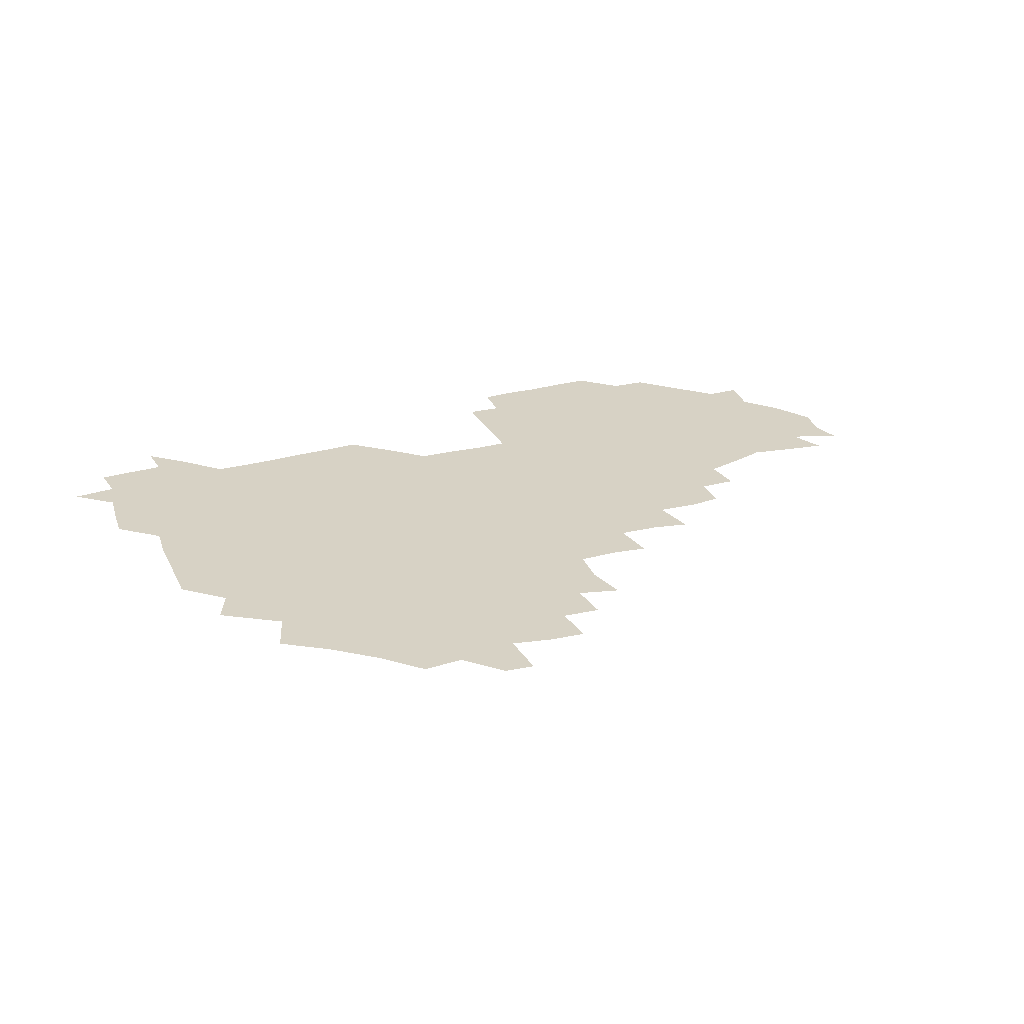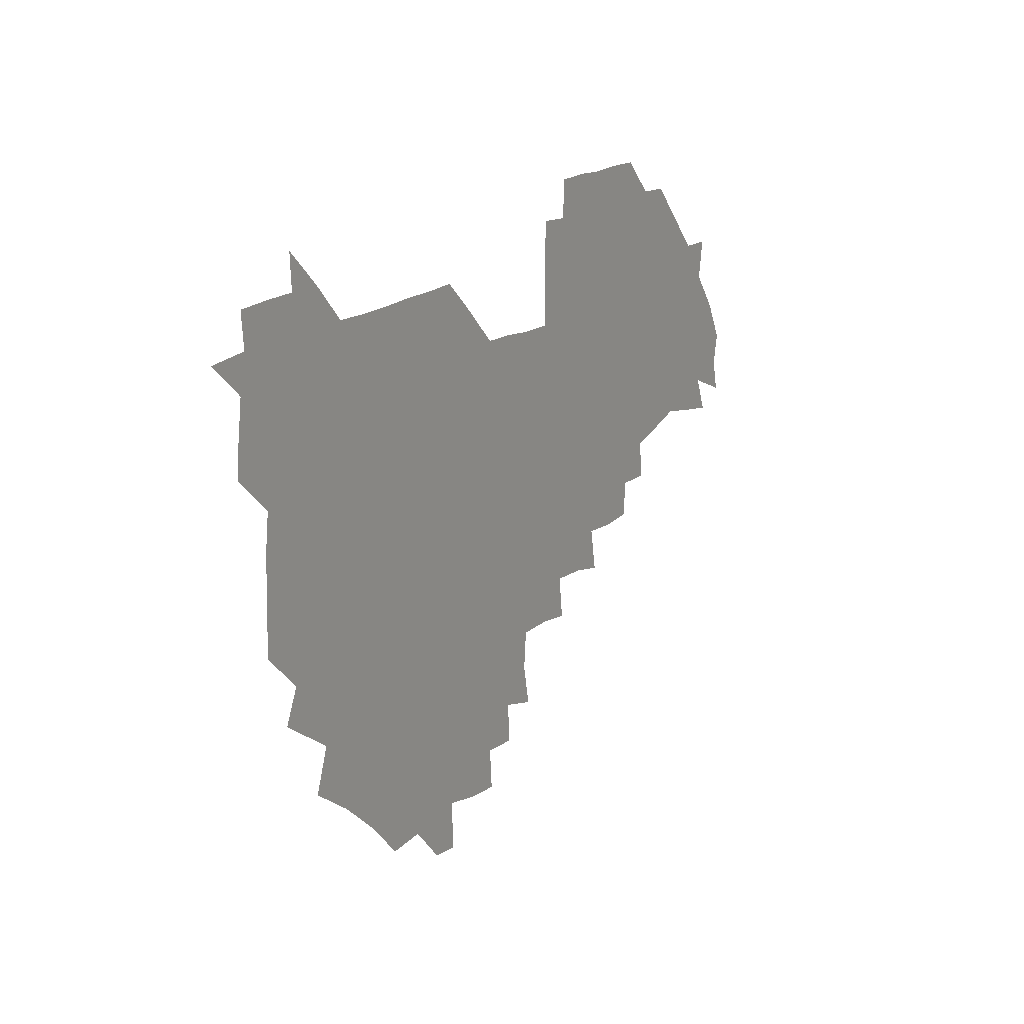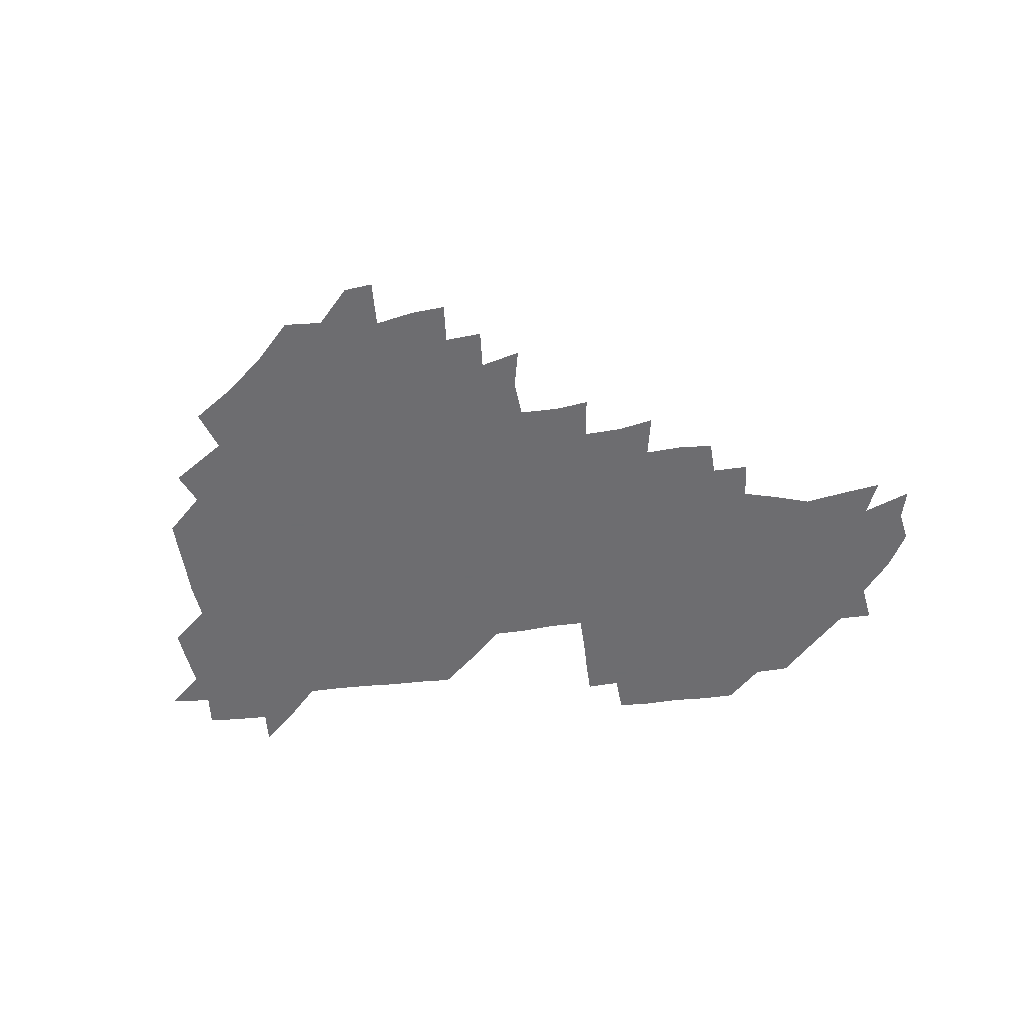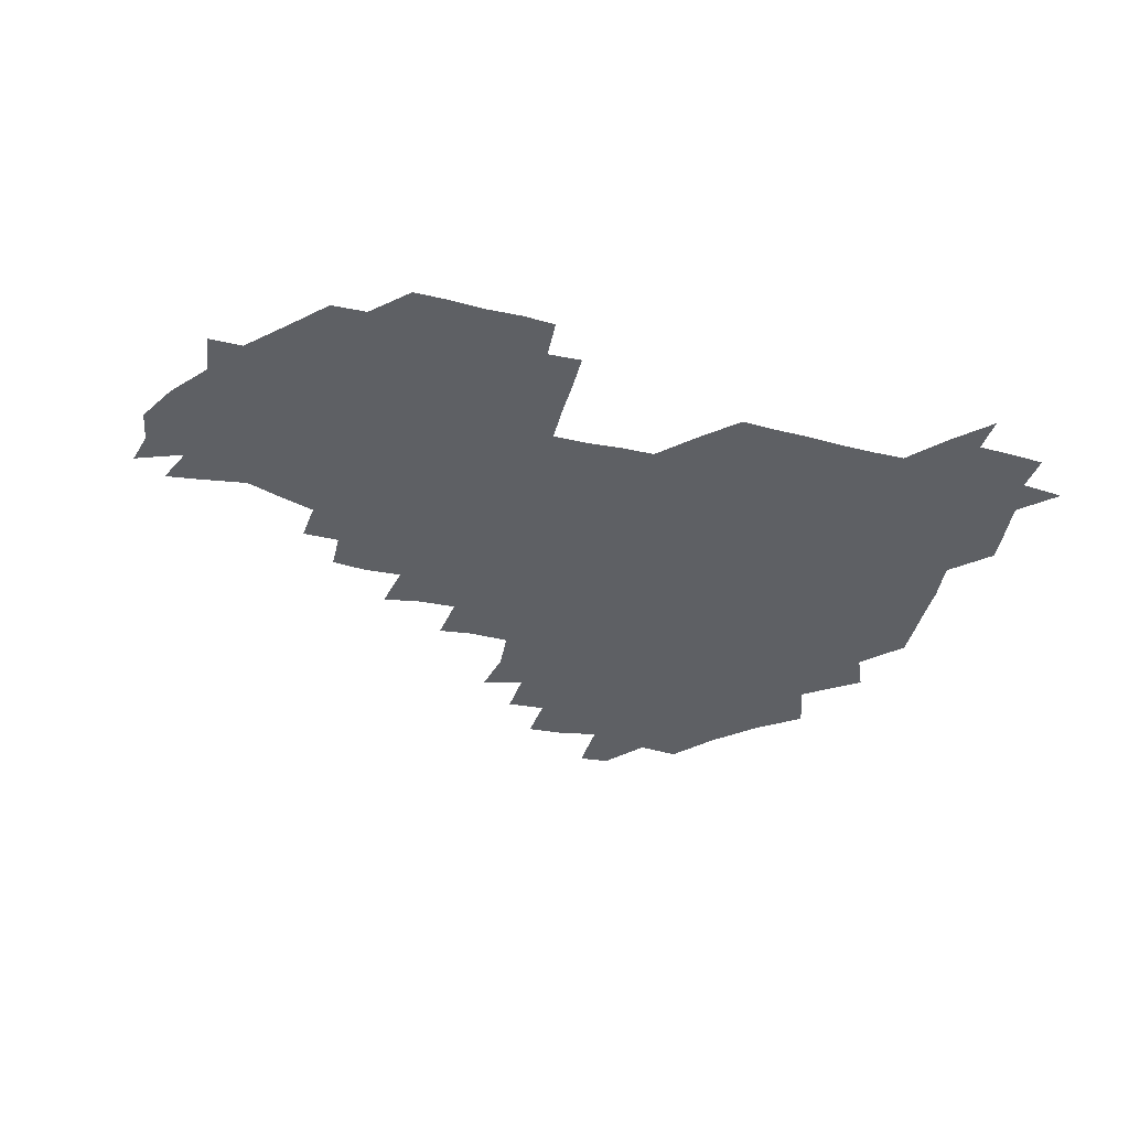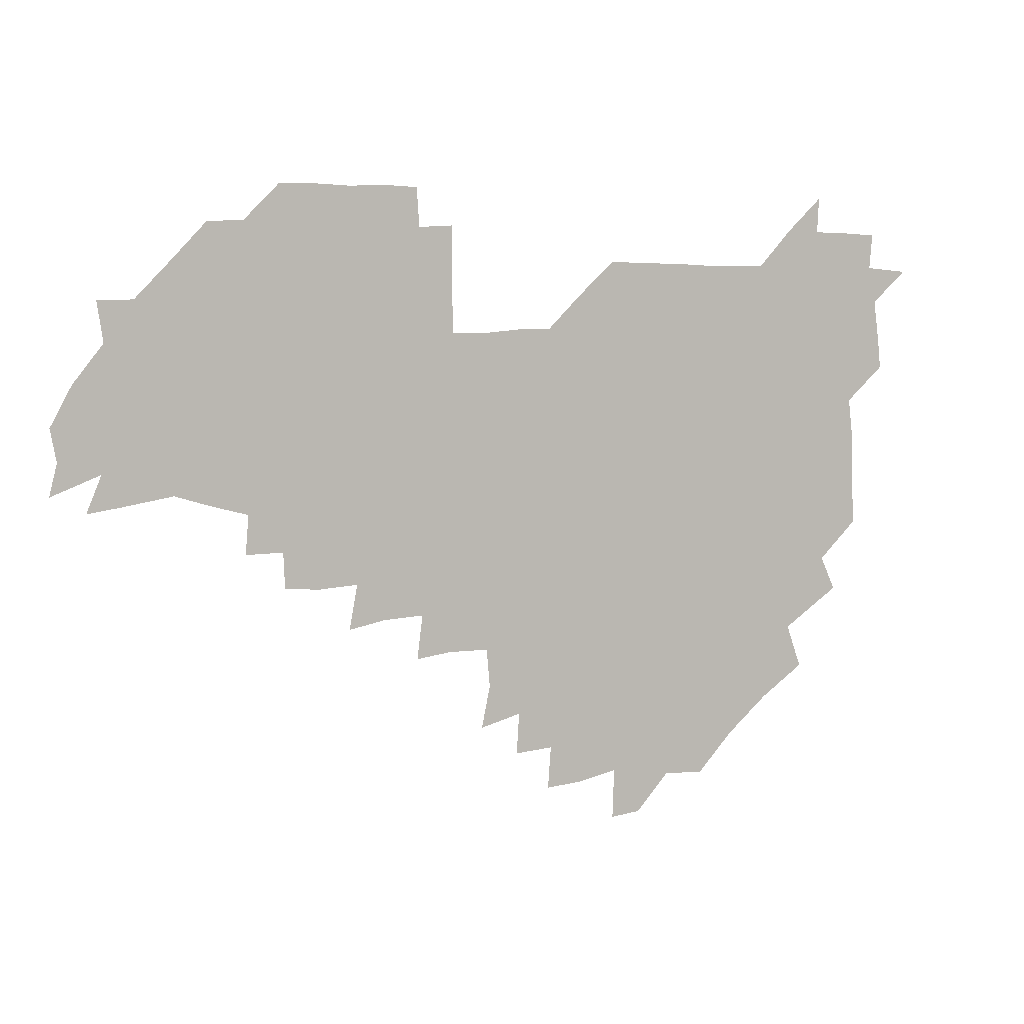
<metadata>
{"format":"obj","ext":"obj","renderer":"f3d","projection":"perspective","resolution":1024,"background":"white","views":[{"elev":27.5,"azim":-23.3,"up":"+Z"},{"elev":17.1,"azim":-59.0,"up":"+Y"},{"elev":-54.1,"azim":7.0,"up":"+Z"},{"elev":-42.9,"azim":163.8,"up":"+Z"},{"elev":5.0,"azim":155.5,"up":"+Y"}]}
</metadata>
<code>
v 210.1 268.4 0
v 222.1 224.5 0
v 223.5 238.2 0
v 225.6 254.4 0
v 228.7 269.9 0
v 227.3 284.8 0
v 235.8 153.2 0
v 236.2 165.8 0
v 236.6 178.8 0
v 236.8 192.8 0
v 238.8 209.4 0
v 240.4 225.4 0
v 240.2 240.3 0
v 241 255.5 0
v 242.1 270.8 0
v 242.1 285.6 0
v 246 122.9 0
v 252.4 137 0
v 255 151.6 0
v 255.5 165.6 0
v 254.2 180.1 0
v 254.2 195 0
v 254.1 210 0
v 256.3 225.8 0
v 255.3 240.7 0
v 255.2 255.5 0
v 255.6 270.4 0
v 257.1 285.8 0
v 256.2 300.9 0
v 263.9 88.12 0
v 270.3 106.2 0
v 270.6 122.2 0
v 274.8 137.4 0
v 276.5 152 0
v 273.8 166.7 0
v 271.2 181.2 0
v 268.7 195.7 0
v 270.3 210.6 0
v 271.2 225.8 0
v 270.8 240.8 0
v 271.1 255.9 0
v 271.7 270.9 0
v 271.9 285.9 0
v 282.8 74.82 0
v 287.8 93.11 0
v 287.7 107.3 0
v 287.8 122.3 0
v 289.1 137.4 0
v 288.3 151.4 0
v 289.9 166.3 0
v 287.4 181.3 0
v 285.7 196.3 0
v 285.6 211.1 0
v 284.6 225.9 0
v 285.4 240.7 0
v 285.3 255.6 0
v 286.2 270.4 0
v 300.6 59.21 0
v 302.7 78.1 0
v 301.8 92.01 0
v 302.3 107.2 0
v 302.5 122.1 0
v 303.4 137.3 0
v 302.3 151.4 0
v 303.7 166.1 0
v 304 180.8 0
v 301.9 196 0
v 302 210.8 0
v 301.5 225.9 0
v 300.6 240.8 0
v 301 255.5 0
v 300.9 270 0
v 315.9 42.64 0
v 317.4 62.55 0
v 317.1 77.77 0
v 316.9 92.31 0
v 316.8 107 0
v 317 121.9 0
v 318.1 137.8 0
v 318.5 152.3 0
v 317.5 166.2 0
v 317.6 181 0
v 318 195.7 0
v 317.4 210.6 0
v 318.1 225.4 0
v 316.9 240.5 0
v 316.3 255.5 0
v 315.8 270.2 0
v 332.9 43.63 0
v 332.1 64.04 0
v 332 78.49 0
v 331.5 92.48 0
v 332.3 108.4 0
v 331.9 122.5 0
v 331.8 136.8 0
v 331.7 151.6 0
v 332.7 166.8 0
v 332.4 181.1 0
v 332.3 195.7 0
v 331.8 210.7 0
v 331.8 225.5 0
v 331.9 240.3 0
v 331.9 255.1 0
v 330.6 270.8 0
v 347.2 27.69 0
v 346.7 47.61 0
v 346.2 63.75 0
v 346.4 78.95 0
v 346.2 92.53 0
v 346.3 108.2 0
v 346.1 121.7 0
v 346.3 137.1 0
v 346.4 152.3 0
v 346.5 167 0
v 346.5 181.1 0
v 346.4 195.9 0
v 346.4 210.7 0
v 346 225.6 0
v 346.7 240.2 0
v 346.4 254.9 0
v 345.8 270.8 0
v 360.1 26.24 0
v 359.3 47.16 0
v 360.7 61.42 0
v 360.7 78.14 0
v 360.7 92.96 0
v 360.6 107.7 0
v 360.8 122.3 0
v 360.8 137 0
v 360.9 151.7 0
v 361.1 166.4 0
v 361 181.2 0
v 361.1 196 0
v 361.1 210.8 0
v 361.2 225.4 0
v 361 240.3 0
v 360.7 255.2 0
v 360.9 271.4 0
v 361 286 0
v 376.7 43.52 0
v 375.6 61.3 0
v 375 79.07 0
v 375.3 92.53 0
v 375.4 107 0
v 375.2 122.3 0
v 375.7 136.5 0
v 375.8 151.3 0
v 375.6 166.9 0
v 375.7 181.3 0
v 375.8 196 0
v 375.8 210.8 0
v 375.8 225.5 0
v 376.3 241.5 0
v 376.5 257.2 0
v 391.8 42.23 0
v 390.5 60.04 0
v 389.8 77.6 0
v 389.9 92.24 0
v 389.9 107.2 0
v 390.1 121.8 0
v 390.8 136 0
v 390.9 150.7 0
v 389.9 167.2 0
v 390.2 181.6 0
v 390.5 196.1 0
v 390.6 210.8 0
v 390.7 225.6 0
v 391.4 242.4 0
v 406.8 58.68 0
v 405.7 76.02 0
v 404.2 92.03 0
v 405.4 106.2 0
v 405.5 121.1 0
v 406.1 135.6 0
v 405.9 150.9 0
v 405.8 166.1 0
v 405.5 181.2 0
v 405.3 196.2 0
v 405.4 210.8 0
v 405.4 225.2 0
v 406.2 242.1 0
v 423.3 71.25 0
v 419.6 88.96 0
v 421 105 0
v 422.3 119.2 0
v 420.9 136 0
v 421.2 150.5 0
v 420.6 166.2 0
v 420.5 181.1 0
v 420.1 196.3 0
v 420.1 210.9 0
v 420.4 225.5 0
v 421.2 240.7 0
v 438.3 105.1 0
v 436.6 121.3 0
v 436.6 135.4 0
v 436.1 150.6 0
v 435.4 166.5 0
v 435.6 180.8 0
v 434.5 196.5 0
v 435.5 210.9 0
v 435.1 225.4 0
v 436.3 240.6 0
v 436.7 254.9 0
v 436.6 271.1 0
v 436.8 285.6 0
v 453.1 103 0
v 450.8 121.5 0
v 451 136.1 0
v 450.7 151.3 0
v 450.3 166.4 0
v 450.3 181.1 0
v 449.6 196.2 0
v 450.5 210.7 0
v 449.6 225.4 0
v 450.3 240 0
v 450.5 254.6 0
v 451.1 270.1 0
v 451.5 284.7 0
v 452.7 301.2 0
v 467.8 120.5 0
v 465.8 136.7 0
v 465.4 151.6 0
v 464.5 167.3 0
v 464.7 181.6 0
v 465.3 196.2 0
v 464.4 211 0
v 462.9 225.1 0
v 465.5 240.6 0
v 466 255.6 0
v 465.3 269.8 0
v 465.7 284.6 0
v 467.3 301.7 0
v 483.5 117.3 0
v 480.1 136 0
v 480 151.7 0
v 480.5 166.3 0
v 479.8 181.5 0
v 480.2 196.1 0
v 480.2 210.9 0
v 479.9 225.8 0
v 480.9 240.9 0
v 480.2 255.4 0
v 480.6 270.4 0
v 481.1 285.4 0
v 482.1 301 0
v 497.1 134.9 0
v 495.6 151.5 0
v 494.8 166.8 0
v 494.7 181.5 0
v 495 196.1 0
v 495.5 210.9 0
v 495.2 225.8 0
v 495.5 240.7 0
v 495.5 255.6 0
v 496.7 271.1 0
v 496 285.4 0
v 497.7 301.6 0
v 511.6 136 0
v 512.3 151 0
v 510.5 166.8 0
v 510.4 181.4 0
v 508.4 196.7 0
v 509 210.6 0
v 510.9 225.9 0
v 510.1 240.6 0
v 510.3 255.4 0
v 511.9 271.1 0
v 510 285 0
v 512.7 301.2 0
v 528.3 150.7 0
v 527 167 0
v 525.7 181.7 0
v 526 196.3 0
v 524.5 211.1 0
v 525.3 225.7 0
v 523.8 240.5 0
v 524.5 255 0
v 525.7 270.5 0
v 527.8 286.2 0
v 542.3 171 0
v 540.3 182.9 0
v 539.9 196.7 0
v 539.1 211.2 0
v 538.6 225.6 0
v 541.5 240.7 0
v 540 255.4 0
v 541.1 270.2 0
v 543.1 285.4 0
v 558 175.7 0
v 555.6 185.4 0
v 554 197.5 0
v 553.6 211.1 0
v 554.6 225.5 0
v 556.4 240.1 0
v 556.3 255.1 0
v 557.9 269.8 0
v 579.5 171.9 0
v 568.8 186.9 0
v 568.1 198 0
v 568.5 210.8 0
v 570.3 224.6 0
v 570.1 239.3 0
v 573.2 254.1 0
v 593.6 169.7 0
v 587.3 185.1 0
v 584.1 197.8 0
v 583.2 210.7 0
v 584.1 222.6 0
v 585.5 237 0
v 588.2 253.9 0
v 608.1 176.8 0
v 604.8 190.3 0
v 607.5 203.9 0
v 598.4 220.7 0
f 4 5 1
f 11 12 2
f 2 12 3
f 12 13 3
f 3 13 4
f 13 14 4
f 4 14 5
f 14 15 5
f 5 15 6
f 15 16 6
f 18 19 7
f 7 19 8
f 19 20 8
f 8 20 9
f 20 21 9
f 9 21 10
f 21 22 10
f 10 22 11
f 22 23 11
f 11 23 12
f 23 24 12
f 12 24 13
f 24 25 13
f 13 25 14
f 25 26 14
f 14 26 15
f 26 27 15
f 15 27 16
f 27 28 16
f 31 32 17
f 17 32 18
f 32 33 18
f 18 33 19
f 33 34 19
f 19 34 20
f 34 35 20
f 20 35 21
f 35 36 21
f 21 36 22
f 36 37 22
f 22 37 23
f 37 38 23
f 23 38 24
f 38 39 24
f 24 39 25
f 39 40 25
f 25 40 26
f 40 41 26
f 26 41 27
f 41 42 27
f 27 42 28
f 42 43 28
f 28 43 29
f 44 45 30
f 30 45 31
f 45 46 31
f 31 46 32
f 46 47 32
f 32 47 33
f 47 48 33
f 33 48 34
f 48 49 34
f 34 49 35
f 49 50 35
f 35 50 36
f 50 51 36
f 36 51 37
f 51 52 37
f 37 52 38
f 52 53 38
f 38 53 39
f 53 54 39
f 39 54 40
f 54 55 40
f 40 55 41
f 55 56 41
f 41 56 42
f 56 57 42
f 42 57 43
f 58 59 44
f 44 59 45
f 59 60 45
f 45 60 46
f 60 61 46
f 46 61 47
f 61 62 47
f 47 62 48
f 62 63 48
f 48 63 49
f 63 64 49
f 49 64 50
f 64 65 50
f 50 65 51
f 65 66 51
f 51 66 52
f 66 67 52
f 52 67 53
f 67 68 53
f 53 68 54
f 68 69 54
f 54 69 55
f 69 70 55
f 55 70 56
f 70 71 56
f 56 71 57
f 71 72 57
f 73 74 58
f 58 74 59
f 74 75 59
f 59 75 60
f 75 76 60
f 60 76 61
f 76 77 61
f 61 77 62
f 77 78 62
f 62 78 63
f 78 79 63
f 63 79 64
f 79 80 64
f 64 80 65
f 80 81 65
f 65 81 66
f 81 82 66
f 66 82 67
f 82 83 67
f 67 83 68
f 83 84 68
f 68 84 69
f 84 85 69
f 69 85 70
f 85 86 70
f 70 86 71
f 86 87 71
f 71 87 72
f 87 88 72
f 73 89 74
f 89 90 74
f 74 90 75
f 90 91 75
f 75 91 76
f 91 92 76
f 76 92 77
f 92 93 77
f 77 93 78
f 93 94 78
f 78 94 79
f 94 95 79
f 79 95 80
f 95 96 80
f 80 96 81
f 96 97 81
f 81 97 82
f 97 98 82
f 82 98 83
f 98 99 83
f 83 99 84
f 99 100 84
f 84 100 85
f 100 101 85
f 85 101 86
f 101 102 86
f 86 102 87
f 102 103 87
f 87 103 88
f 103 104 88
f 105 106 89
f 89 106 90
f 106 107 90
f 90 107 91
f 107 108 91
f 91 108 92
f 108 109 92
f 92 109 93
f 109 110 93
f 93 110 94
f 110 111 94
f 94 111 95
f 111 112 95
f 95 112 96
f 112 113 96
f 96 113 97
f 113 114 97
f 97 114 98
f 114 115 98
f 98 115 99
f 115 116 99
f 99 116 100
f 116 117 100
f 100 117 101
f 117 118 101
f 101 118 102
f 118 119 102
f 102 119 103
f 119 120 103
f 103 120 104
f 120 121 104
f 105 122 106
f 122 123 106
f 106 123 107
f 123 124 107
f 107 124 108
f 124 125 108
f 108 125 109
f 125 126 109
f 109 126 110
f 126 127 110
f 110 127 111
f 127 128 111
f 111 128 112
f 128 129 112
f 112 129 113
f 129 130 113
f 113 130 114
f 130 131 114
f 114 131 115
f 131 132 115
f 115 132 116
f 132 133 116
f 116 133 117
f 133 134 117
f 117 134 118
f 134 135 118
f 118 135 119
f 135 136 119
f 119 136 120
f 136 137 120
f 120 137 121
f 137 138 121
f 123 140 124
f 140 141 124
f 124 141 125
f 141 142 125
f 125 142 126
f 142 143 126
f 126 143 127
f 143 144 127
f 127 144 128
f 144 145 128
f 128 145 129
f 145 146 129
f 129 146 130
f 146 147 130
f 130 147 131
f 147 148 131
f 131 148 132
f 148 149 132
f 132 149 133
f 149 150 133
f 133 150 134
f 150 151 134
f 134 151 135
f 151 152 135
f 135 152 136
f 152 153 136
f 136 153 137
f 153 154 137
f 137 154 138
f 140 155 141
f 155 156 141
f 141 156 142
f 156 157 142
f 142 157 143
f 157 158 143
f 143 158 144
f 158 159 144
f 144 159 145
f 159 160 145
f 145 160 146
f 160 161 146
f 146 161 147
f 161 162 147
f 147 162 148
f 162 163 148
f 148 163 149
f 163 164 149
f 149 164 150
f 164 165 150
f 150 165 151
f 165 166 151
f 151 166 152
f 166 167 152
f 152 167 153
f 167 168 153
f 153 168 154
f 156 169 157
f 169 170 157
f 157 170 158
f 170 171 158
f 158 171 159
f 171 172 159
f 159 172 160
f 172 173 160
f 160 173 161
f 173 174 161
f 161 174 162
f 174 175 162
f 162 175 163
f 175 176 163
f 163 176 164
f 176 177 164
f 164 177 165
f 177 178 165
f 165 178 166
f 178 179 166
f 166 179 167
f 179 180 167
f 167 180 168
f 180 181 168
f 170 182 171
f 182 183 171
f 171 183 172
f 183 184 172
f 172 184 173
f 184 185 173
f 173 185 174
f 185 186 174
f 174 186 175
f 186 187 175
f 175 187 176
f 187 188 176
f 176 188 177
f 188 189 177
f 177 189 178
f 189 190 178
f 178 190 179
f 190 191 179
f 179 191 180
f 191 192 180
f 180 192 181
f 192 193 181
f 184 194 185
f 194 195 185
f 185 195 186
f 195 196 186
f 186 196 187
f 196 197 187
f 187 197 188
f 197 198 188
f 188 198 189
f 198 199 189
f 189 199 190
f 199 200 190
f 190 200 191
f 200 201 191
f 191 201 192
f 201 202 192
f 192 202 193
f 202 203 193
f 194 207 195
f 207 208 195
f 195 208 196
f 208 209 196
f 196 209 197
f 209 210 197
f 197 210 198
f 210 211 198
f 198 211 199
f 211 212 199
f 199 212 200
f 212 213 200
f 200 213 201
f 213 214 201
f 201 214 202
f 214 215 202
f 202 215 203
f 215 216 203
f 203 216 204
f 216 217 204
f 204 217 205
f 217 218 205
f 205 218 206
f 218 219 206
f 208 221 209
f 221 222 209
f 209 222 210
f 222 223 210
f 210 223 211
f 223 224 211
f 211 224 212
f 224 225 212
f 212 225 213
f 225 226 213
f 213 226 214
f 226 227 214
f 214 227 215
f 227 228 215
f 215 228 216
f 228 229 216
f 216 229 217
f 229 230 217
f 217 230 218
f 230 231 218
f 218 231 219
f 231 232 219
f 219 232 220
f 232 233 220
f 221 234 222
f 234 235 222
f 222 235 223
f 235 236 223
f 223 236 224
f 236 237 224
f 224 237 225
f 237 238 225
f 225 238 226
f 238 239 226
f 226 239 227
f 239 240 227
f 227 240 228
f 240 241 228
f 228 241 229
f 241 242 229
f 229 242 230
f 242 243 230
f 230 243 231
f 243 244 231
f 231 244 232
f 244 245 232
f 232 245 233
f 245 246 233
f 235 247 236
f 247 248 236
f 236 248 237
f 248 249 237
f 237 249 238
f 249 250 238
f 238 250 239
f 250 251 239
f 239 251 240
f 251 252 240
f 240 252 241
f 252 253 241
f 241 253 242
f 253 254 242
f 242 254 243
f 254 255 243
f 243 255 244
f 255 256 244
f 244 256 245
f 256 257 245
f 245 257 246
f 257 258 246
f 247 259 248
f 259 260 248
f 248 260 249
f 260 261 249
f 249 261 250
f 261 262 250
f 250 262 251
f 262 263 251
f 251 263 252
f 263 264 252
f 252 264 253
f 264 265 253
f 253 265 254
f 265 266 254
f 254 266 255
f 266 267 255
f 255 267 256
f 267 268 256
f 256 268 257
f 268 269 257
f 257 269 258
f 269 270 258
f 260 271 261
f 271 272 261
f 261 272 262
f 272 273 262
f 262 273 263
f 273 274 263
f 263 274 264
f 274 275 264
f 264 275 265
f 275 276 265
f 265 276 266
f 276 277 266
f 266 277 267
f 277 278 267
f 267 278 268
f 278 279 268
f 268 279 269
f 279 280 269
f 269 280 270
f 272 281 273
f 281 282 273
f 273 282 274
f 282 283 274
f 274 283 275
f 283 284 275
f 275 284 276
f 284 285 276
f 276 285 277
f 285 286 277
f 277 286 278
f 286 287 278
f 278 287 279
f 287 288 279
f 279 288 280
f 288 289 280
f 281 290 282
f 290 291 282
f 282 291 283
f 291 292 283
f 283 292 284
f 292 293 284
f 284 293 285
f 293 294 285
f 285 294 286
f 294 295 286
f 286 295 287
f 295 296 287
f 287 296 288
f 296 297 288
f 288 297 289
f 290 298 291
f 298 299 291
f 291 299 292
f 299 300 292
f 292 300 293
f 300 301 293
f 293 301 294
f 301 302 294
f 294 302 295
f 302 303 295
f 295 303 296
f 303 304 296
f 296 304 297
f 298 305 299
f 305 306 299
f 299 306 300
f 306 307 300
f 300 307 301
f 307 308 301
f 301 308 302
f 308 309 302
f 302 309 303
f 309 310 303
f 303 310 304
f 310 311 304
f 306 312 307
f 312 313 307
f 307 313 308
f 313 314 308
f 308 314 309
f 314 315 309
f 309 315 310

</code>
